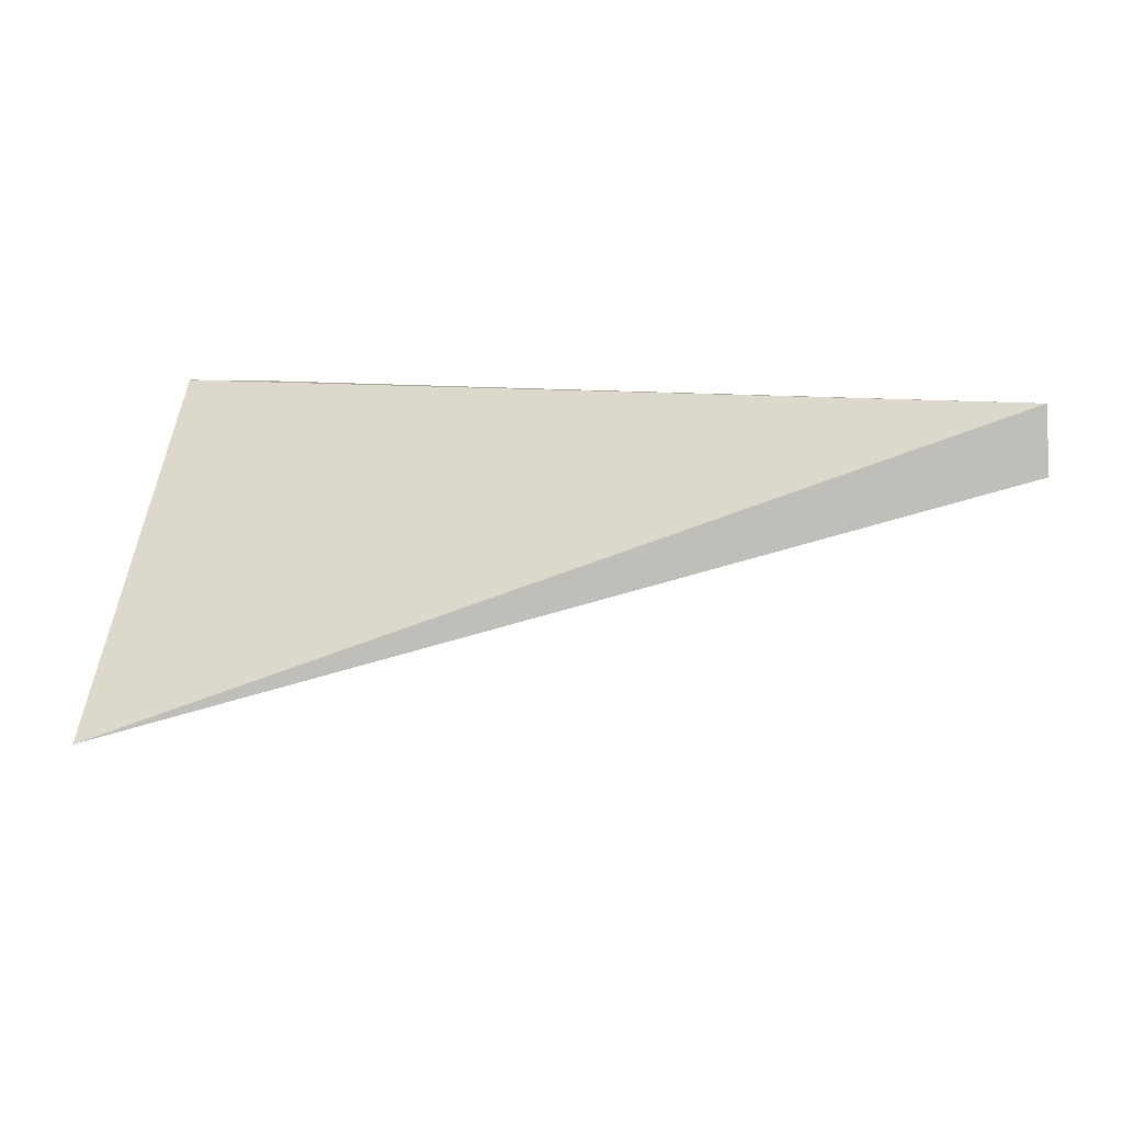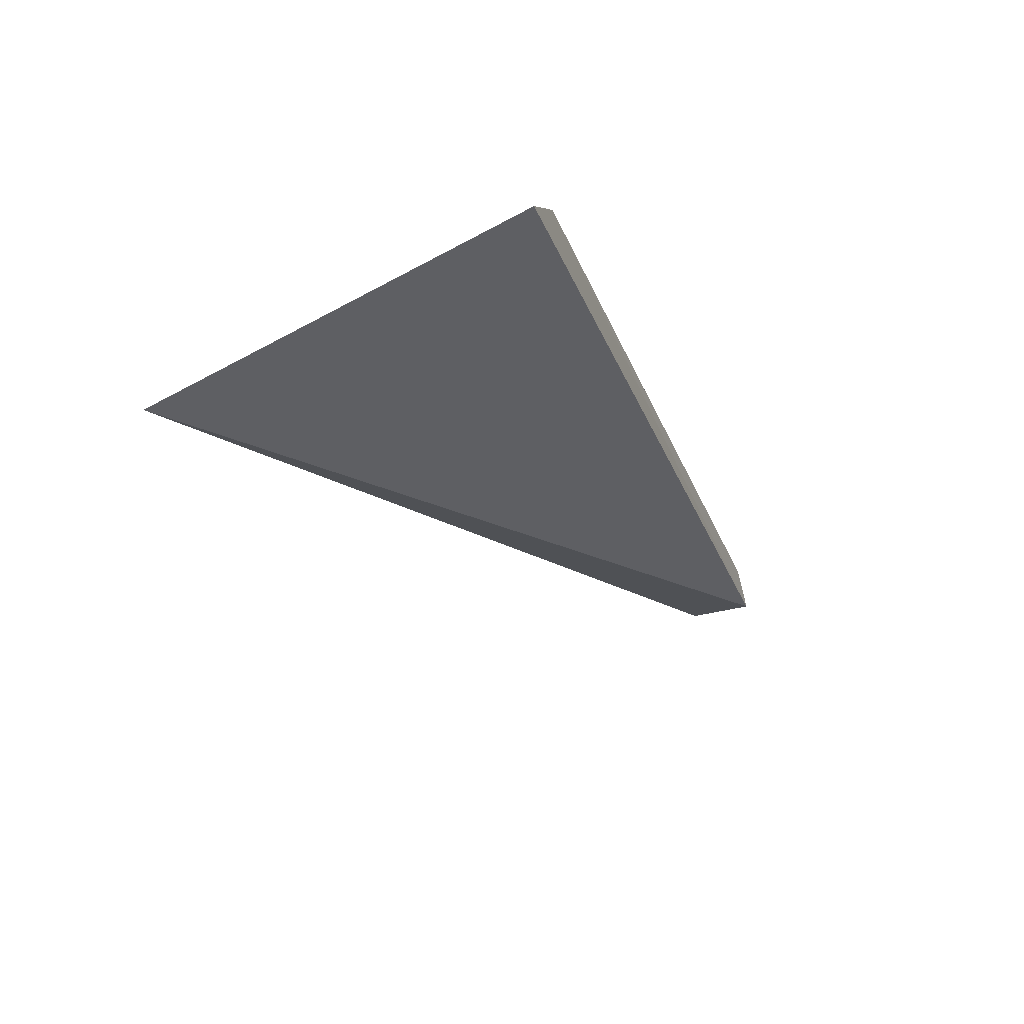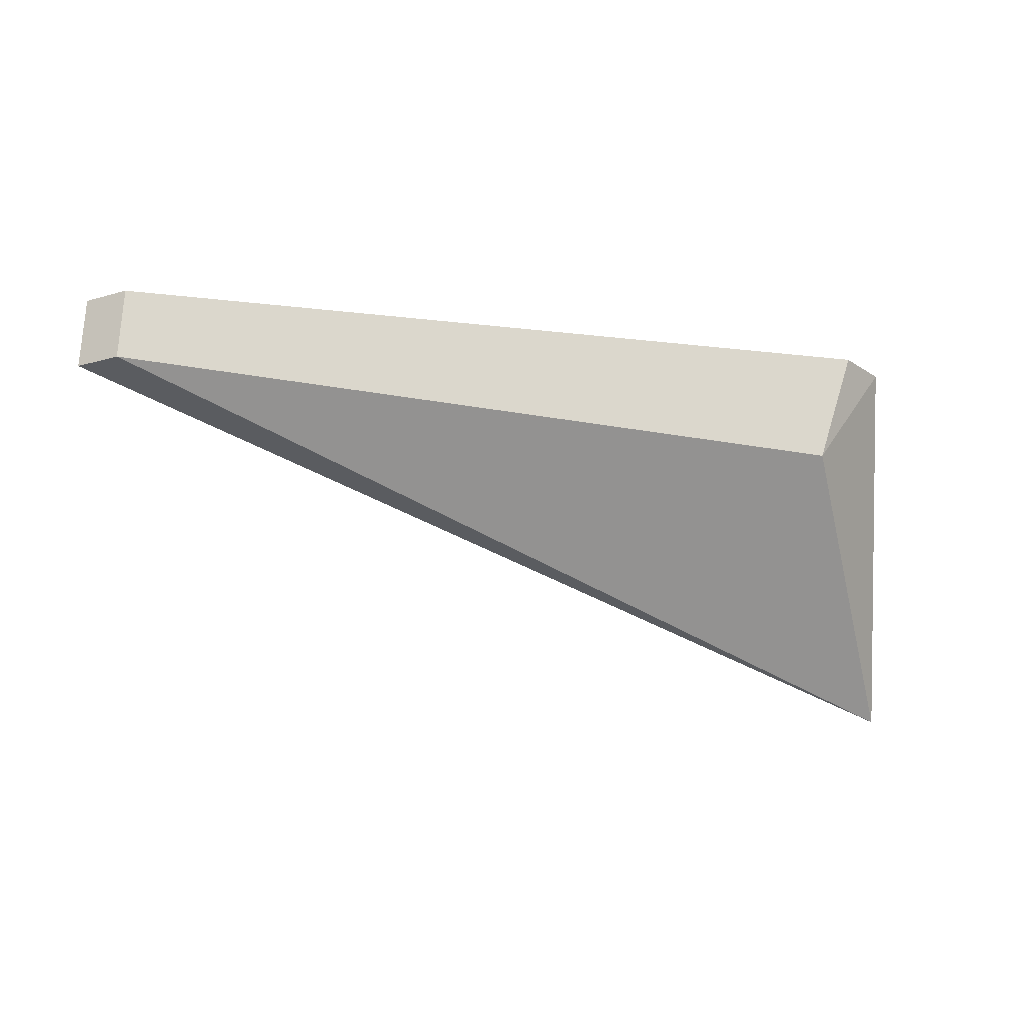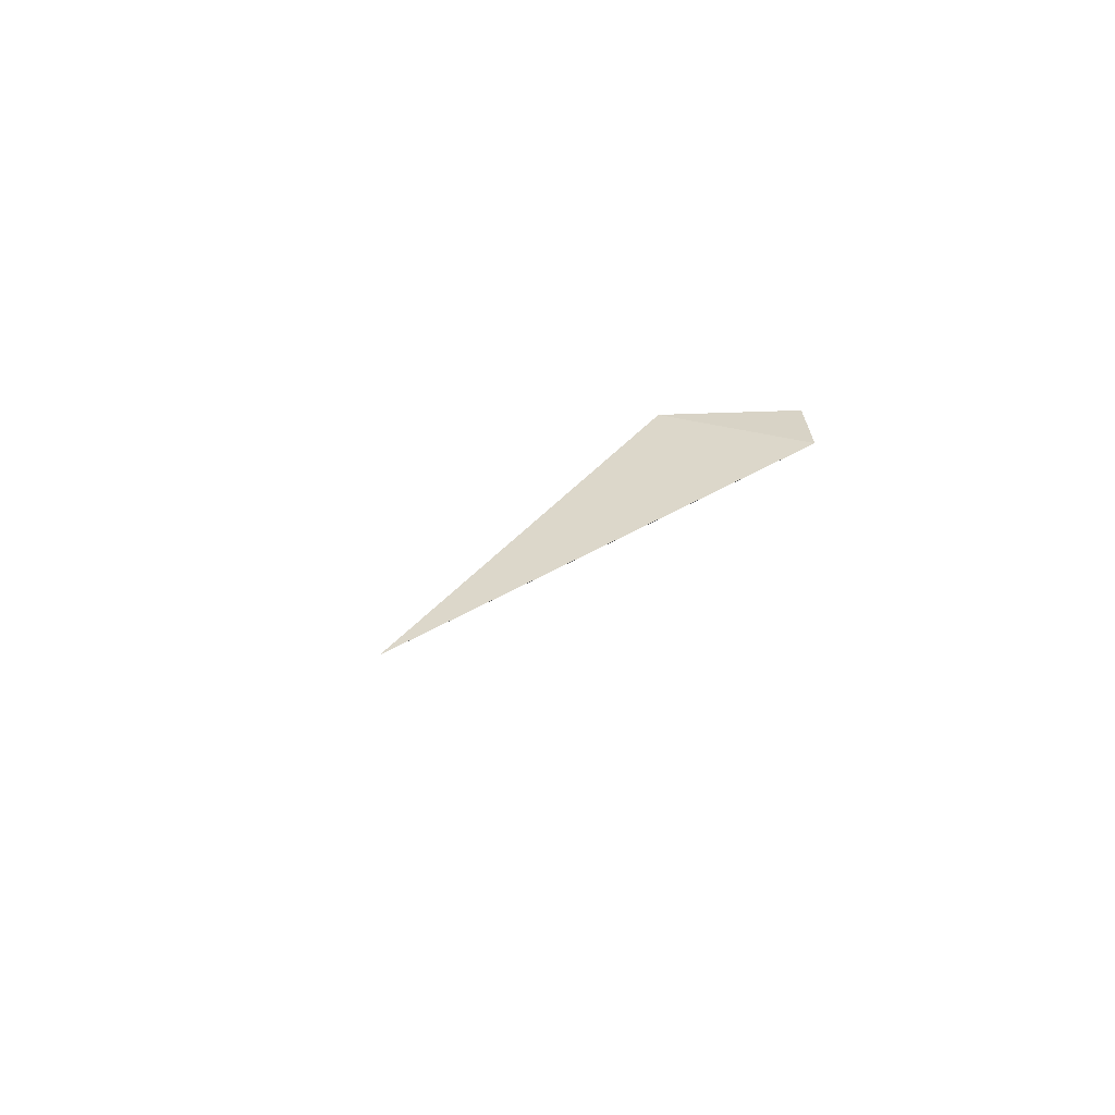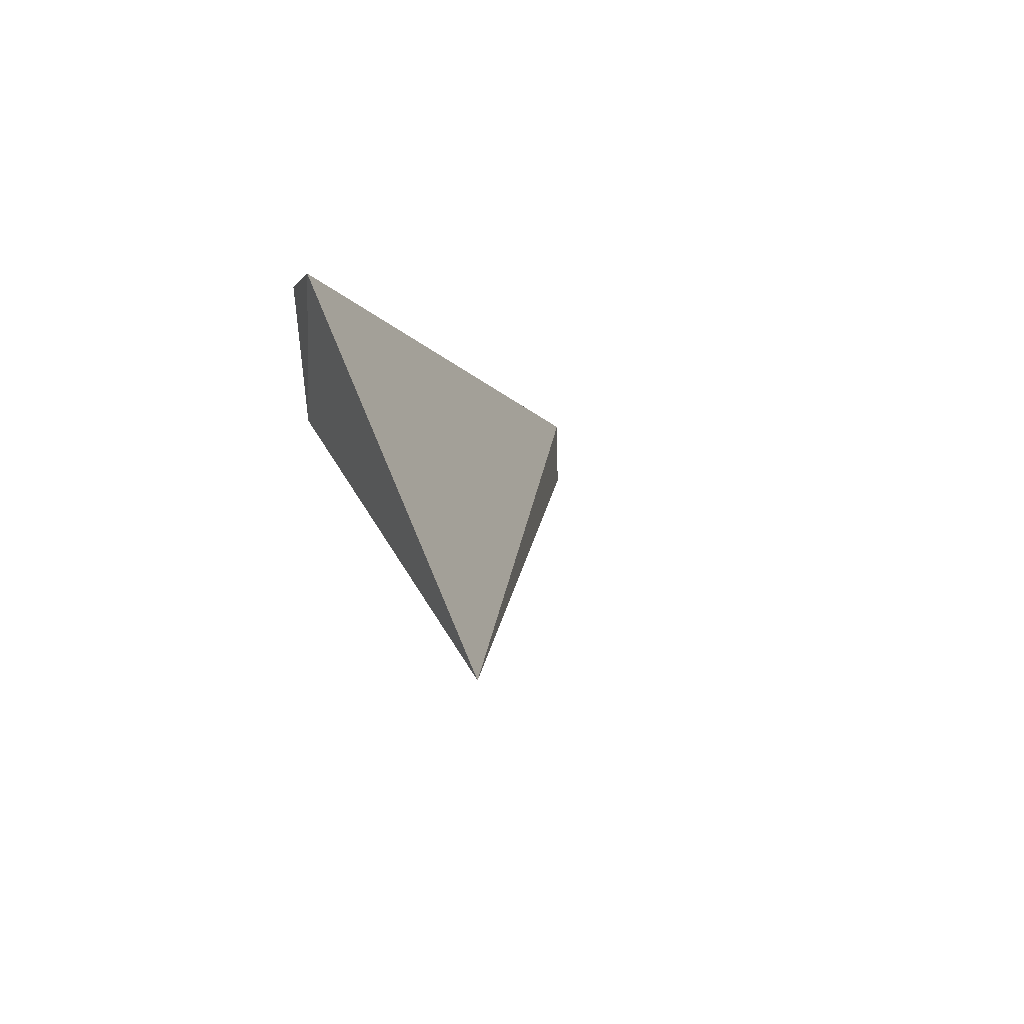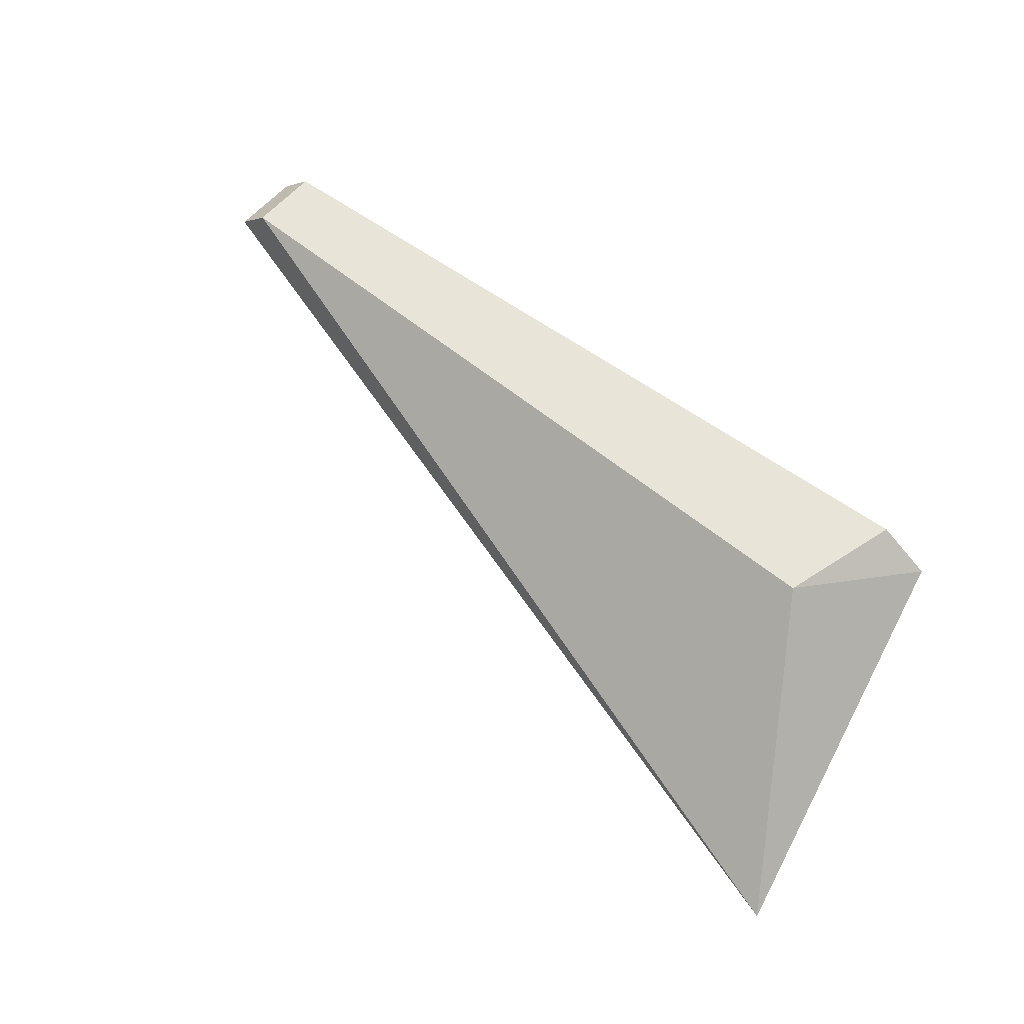
<metadata>
{"format":"obj","ext":"obj","renderer":"f3d","projection":"perspective","resolution":1024,"background":"white","views":[{"elev":4.7,"azim":10.6,"up":"+Z"},{"elev":-29.6,"azim":-69.0,"up":"+Y"},{"elev":-19.0,"azim":163.5,"up":"+Z"},{"elev":-3.5,"azim":-94.9,"up":"+Y"},{"elev":-5.0,"azim":-74.0,"up":"+Z"},{"elev":60.6,"azim":-141.9,"up":"+Y"}]}
</metadata>
<code>
v 0.9727 0 0.2312
v 1.245 -0.2725 0.2312
v 1 0 -0.3333
v -6.128 -1.665 -2.405
v -5.661 -0.2725 0.4197
v 1.273 -0.2725 -0.3333
v -5.257 0 0.4197
v -4.951 0 -0.5121
f 1 2 3
f 5 4 2
f 6 3 2
f 6 2 4
f 6 4 3
f 7 5 2
f 7 2 1
f 7 1 3
f 8 7 3
f 8 3 4
f 8 4 5
f 8 5 7

</code>
